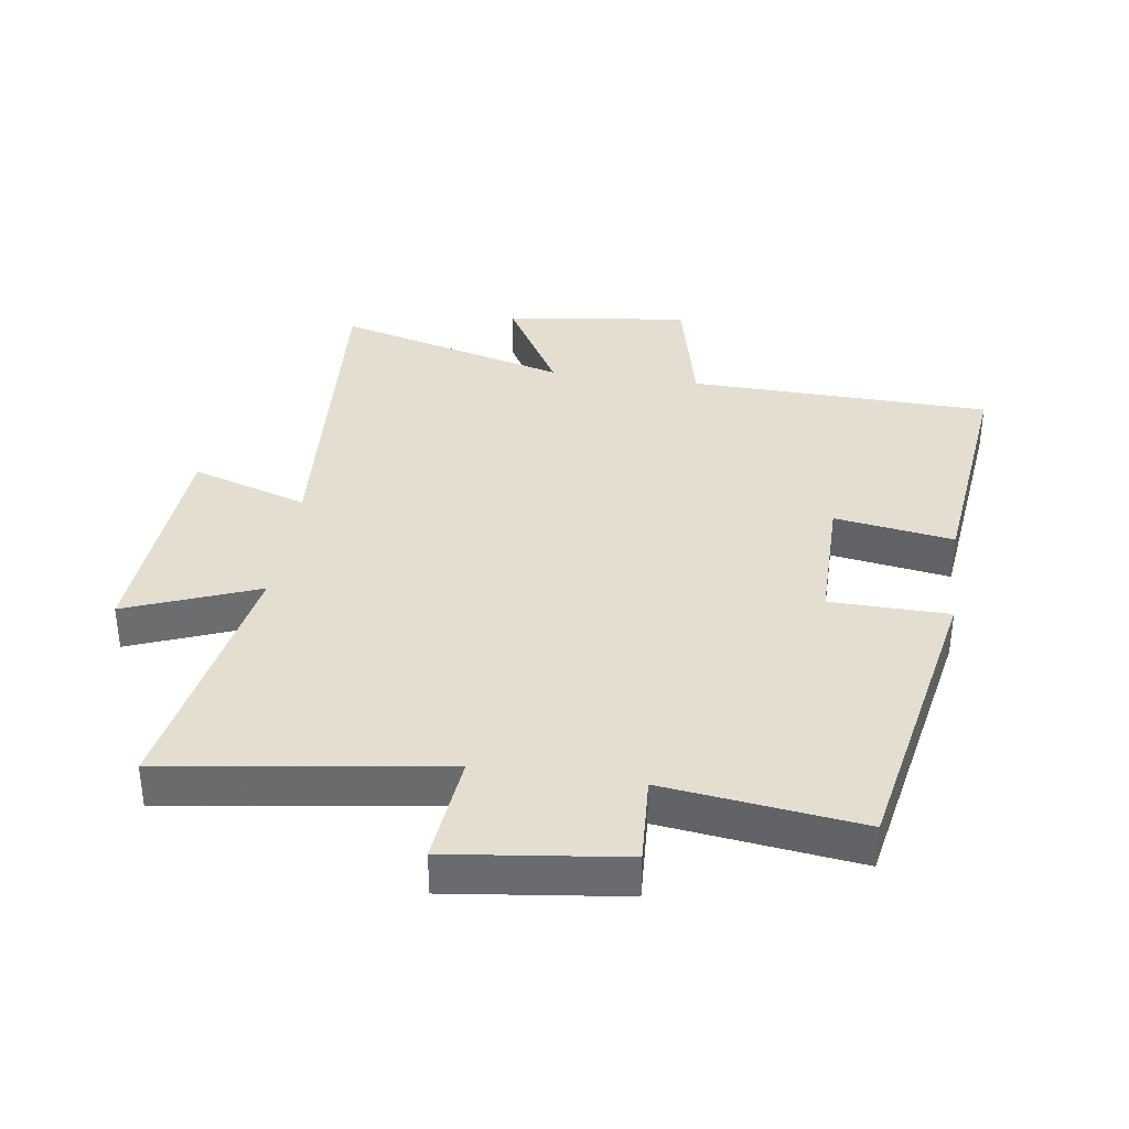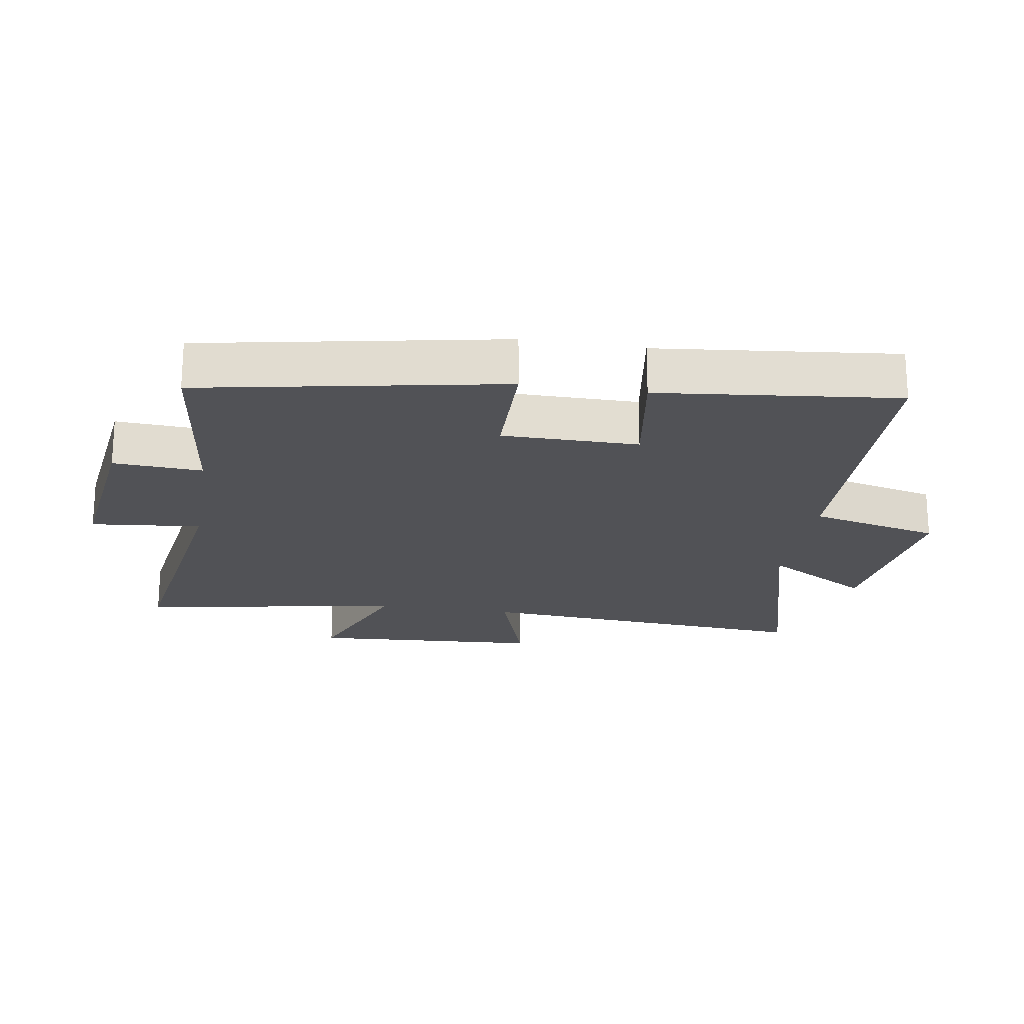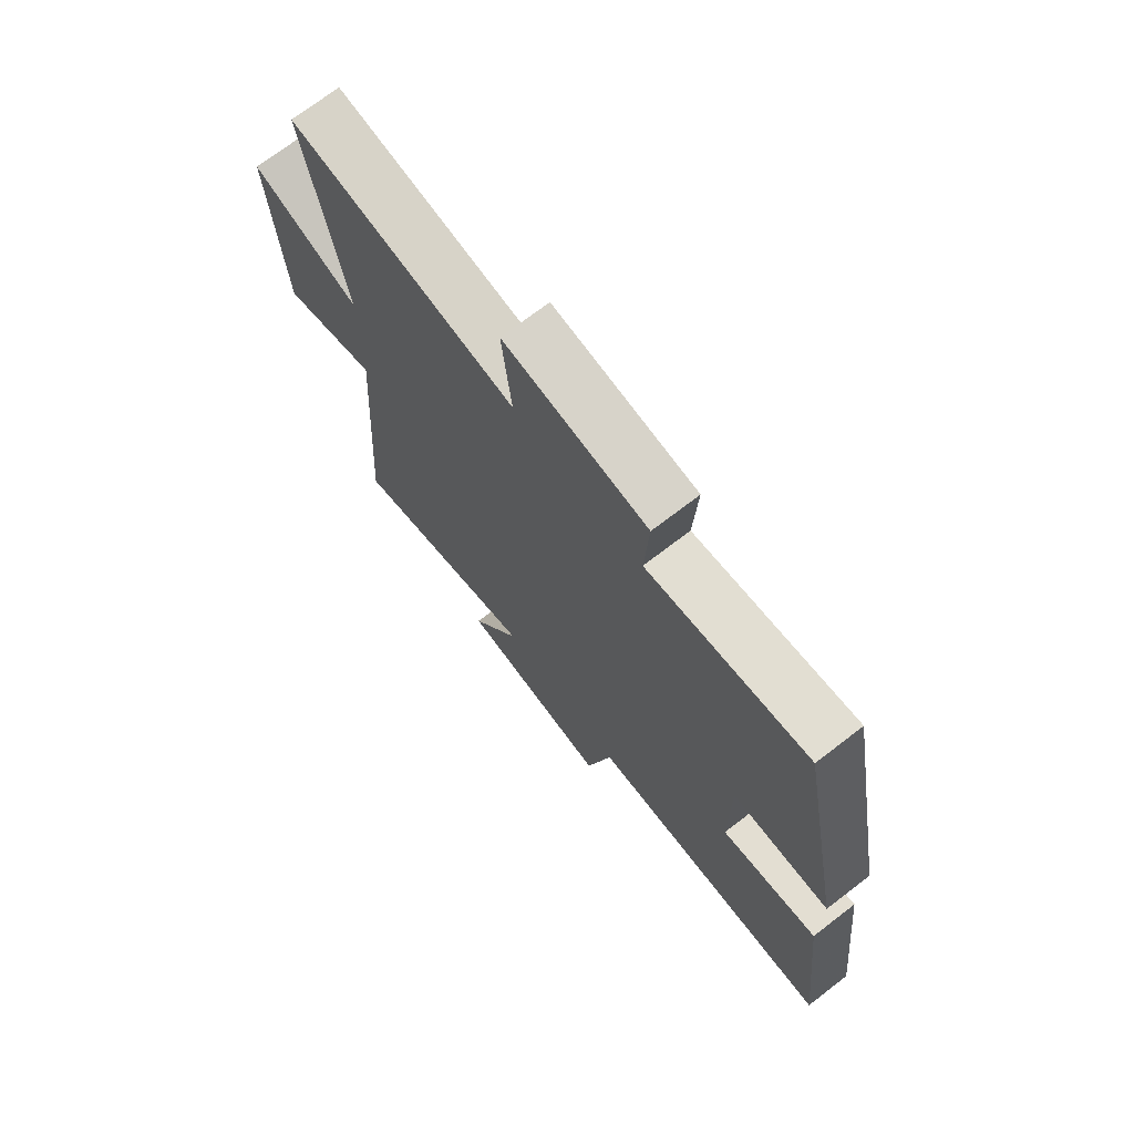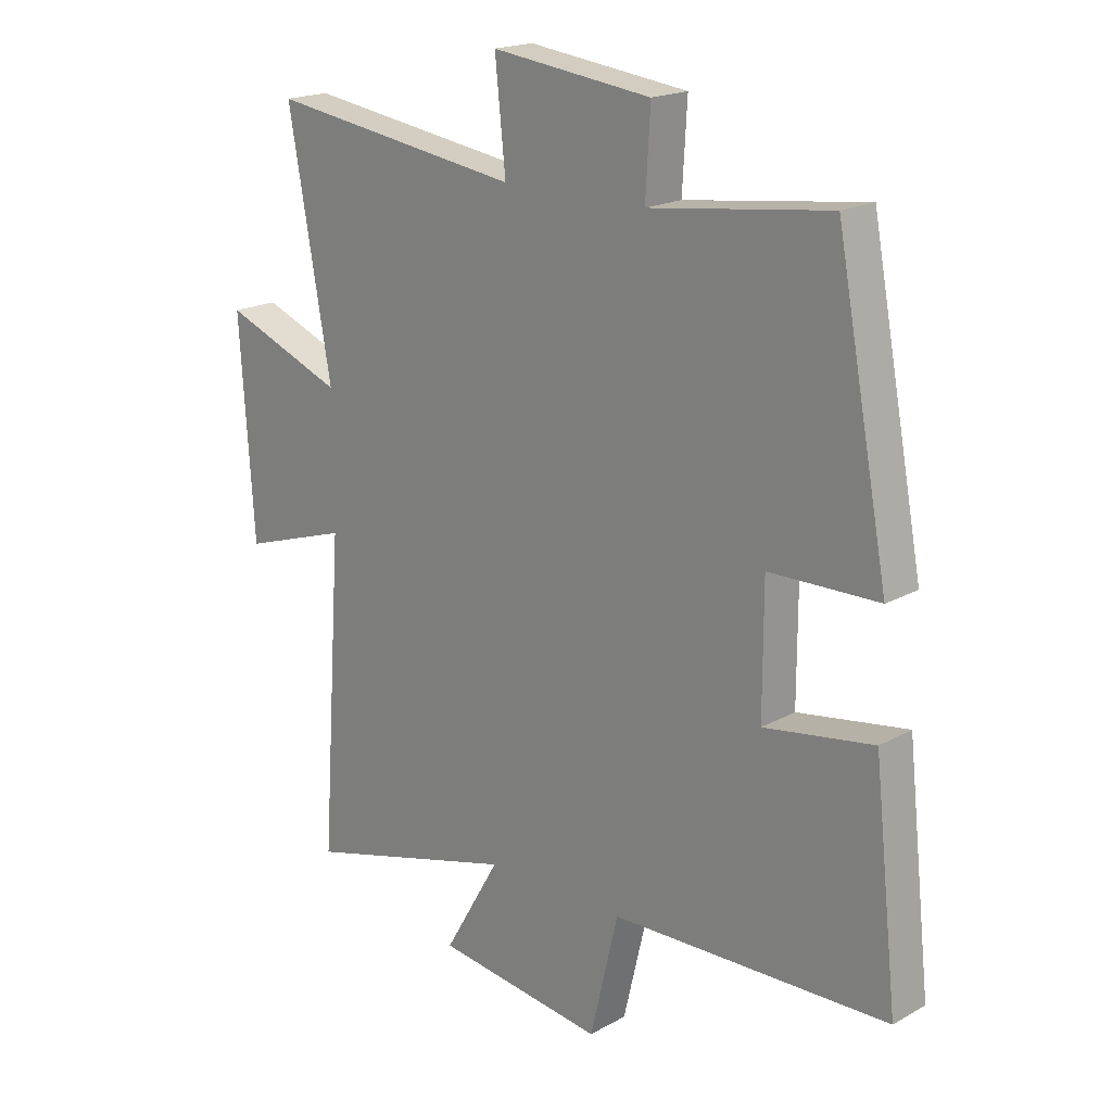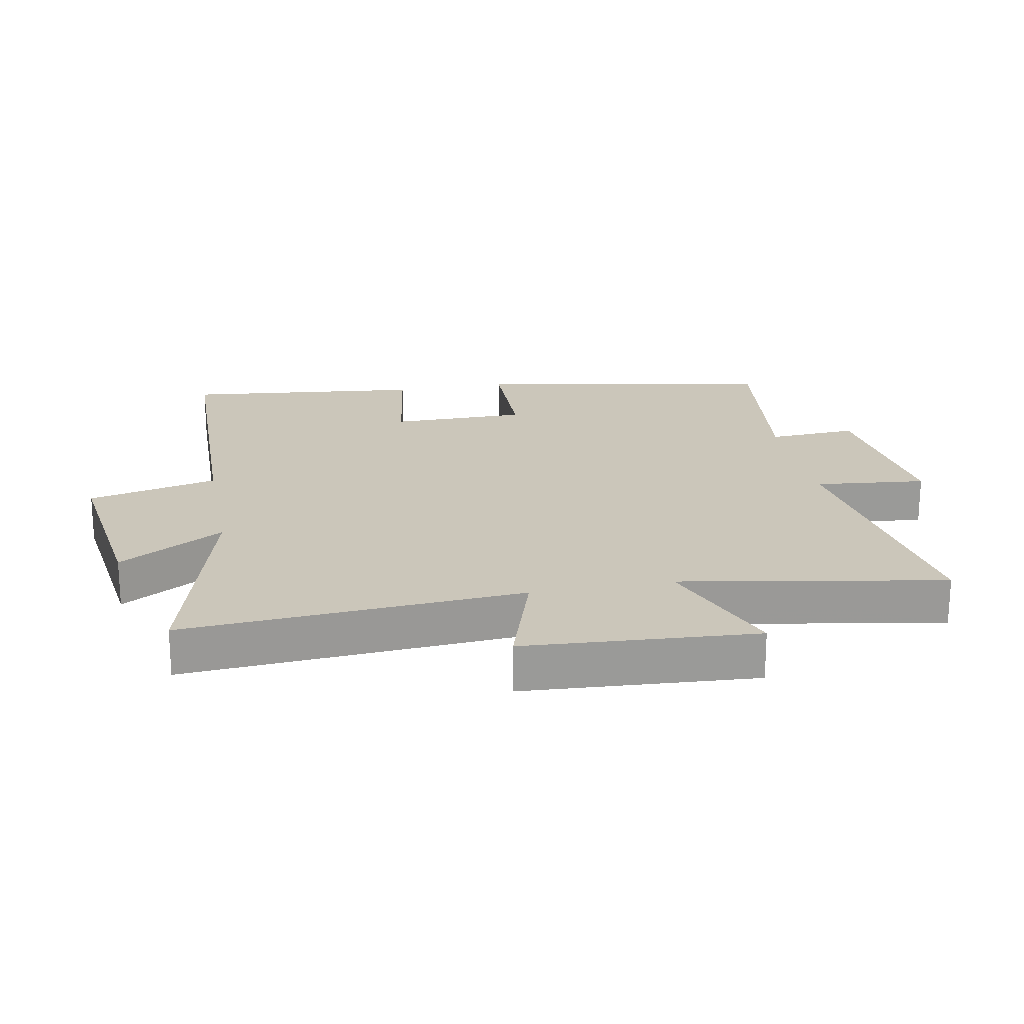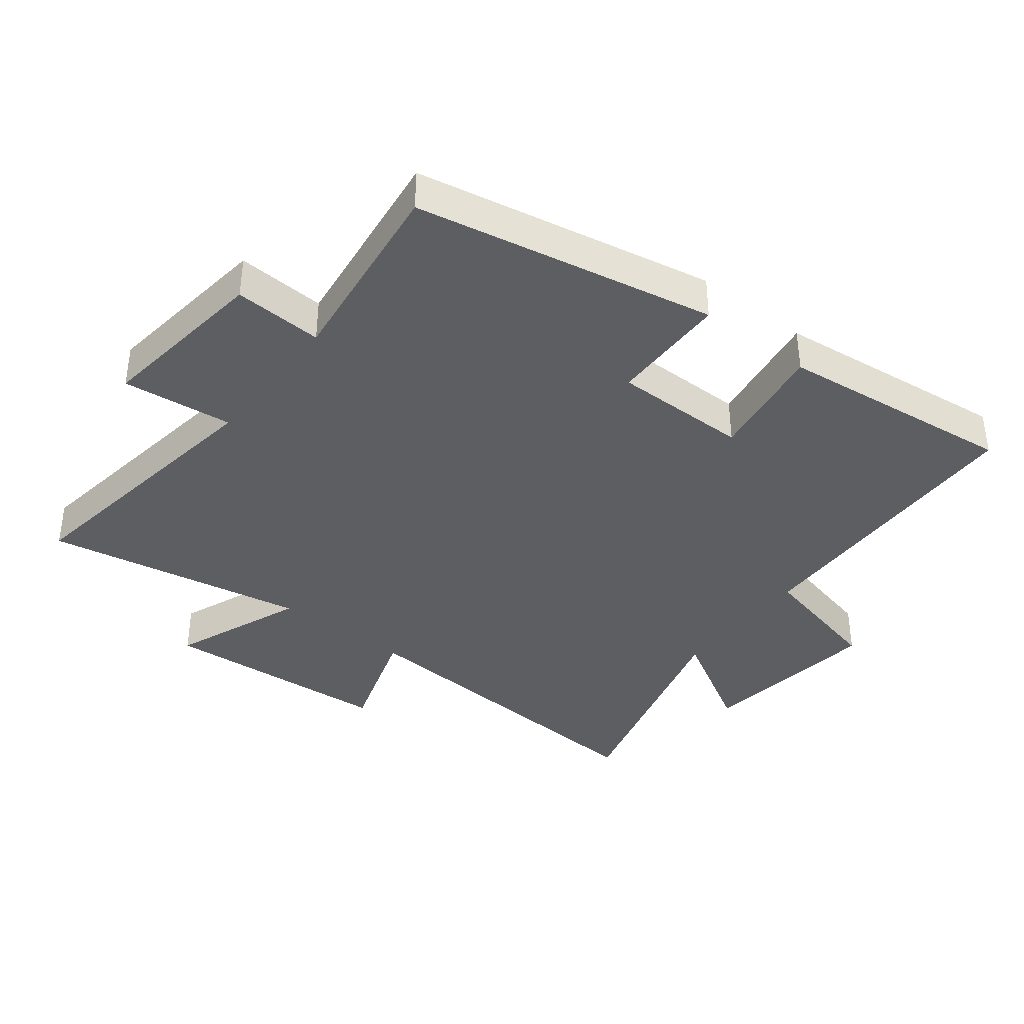
<metadata>
{"format":"obj","ext":"obj","renderer":"f3d","projection":"perspective","resolution":1024,"background":"white","views":[{"elev":36.5,"azim":8.3,"up":"+Y"},{"elev":-21.2,"azim":80.8,"up":"+Y"},{"elev":71.6,"azim":52.4,"up":"+Z"},{"elev":18.9,"azim":43.6,"up":"+Z"},{"elev":21.2,"azim":-100.8,"up":"+Y"},{"elev":-38.3,"azim":52.2,"up":"+Y"}]}
</metadata>
<code>
v -0.537 0.07 -0.599
v -0.5 0.07 -0.069
v -0.682 0.07 -0.128
v -0.706 0.07 0.234
v -0.5 0.07 0.153
v -0.573 0.07 0.563
v -0.141 0.07 0.5
v -0.159 0.07 0.673
v 0.113 0.07 0.639
v 0.105 0.07 0.5
v 0.411 0.07 0.539
v 0.5 0.07 0.07
v 0.314 0.07 0.067
v 0.314 0.07 -0.145
v 0.5 0.07 -0.116
v 0.541 0.07 -0.488
v 0.068 0.07 -0.5
v 0.02 0.07 -0.703
v -0.268 0.07 -0.665
v -0.172 0.07 -0.5
v -0.537 0 -0.599
v -0.5 0 -0.069
v -0.682 0 -0.128
v -0.706 0 0.234
v -0.5 0 0.153
v -0.573 0 0.563
v -0.141 0 0.5
v -0.159 0 0.673
v 0.113 0 0.639
v 0.105 0 0.5
v 0.411 0 0.539
v 0.5 0 0.07
v 0.314 0 0.067
v 0.314 0 -0.145
v 0.5 0 -0.116
v 0.541 0 -0.488
v 0.068 0 -0.5
v 0.02 0 -0.703
v -0.268 0 -0.665
v -0.172 0 -0.5
f 17 18 19 20
f 15 16 17 20
f 14 15 20 1
f 13 14 1 2
f 10 11 12 13
f 10 13 2
f 7 8 9 10
f 7 10 2 3
f 5 6 7
f 5 7 3
f 3 4 5
f 40 39 38 37
f 40 37 36 35
f 21 40 35 34
f 22 21 34 33
f 33 32 31 30
f 22 33 30
f 30 29 28 27
f 23 22 30 27
f 27 26 25
f 23 27 25
f 25 24 23
f 1 21 22 2
f 2 22 23 3
f 3 23 24 4
f 4 24 25 5
f 5 25 26 6
f 6 26 27 7
f 7 27 28 8
f 8 28 29 9
f 9 29 30 10
f 10 30 31 11
f 11 31 32 12
f 12 32 33 13
f 13 33 34 14
f 14 34 35 15
f 15 35 36 16
f 16 36 37 17
f 17 37 38 18
f 18 38 39 19
f 19 39 40 20
f 20 40 21 1

</code>
